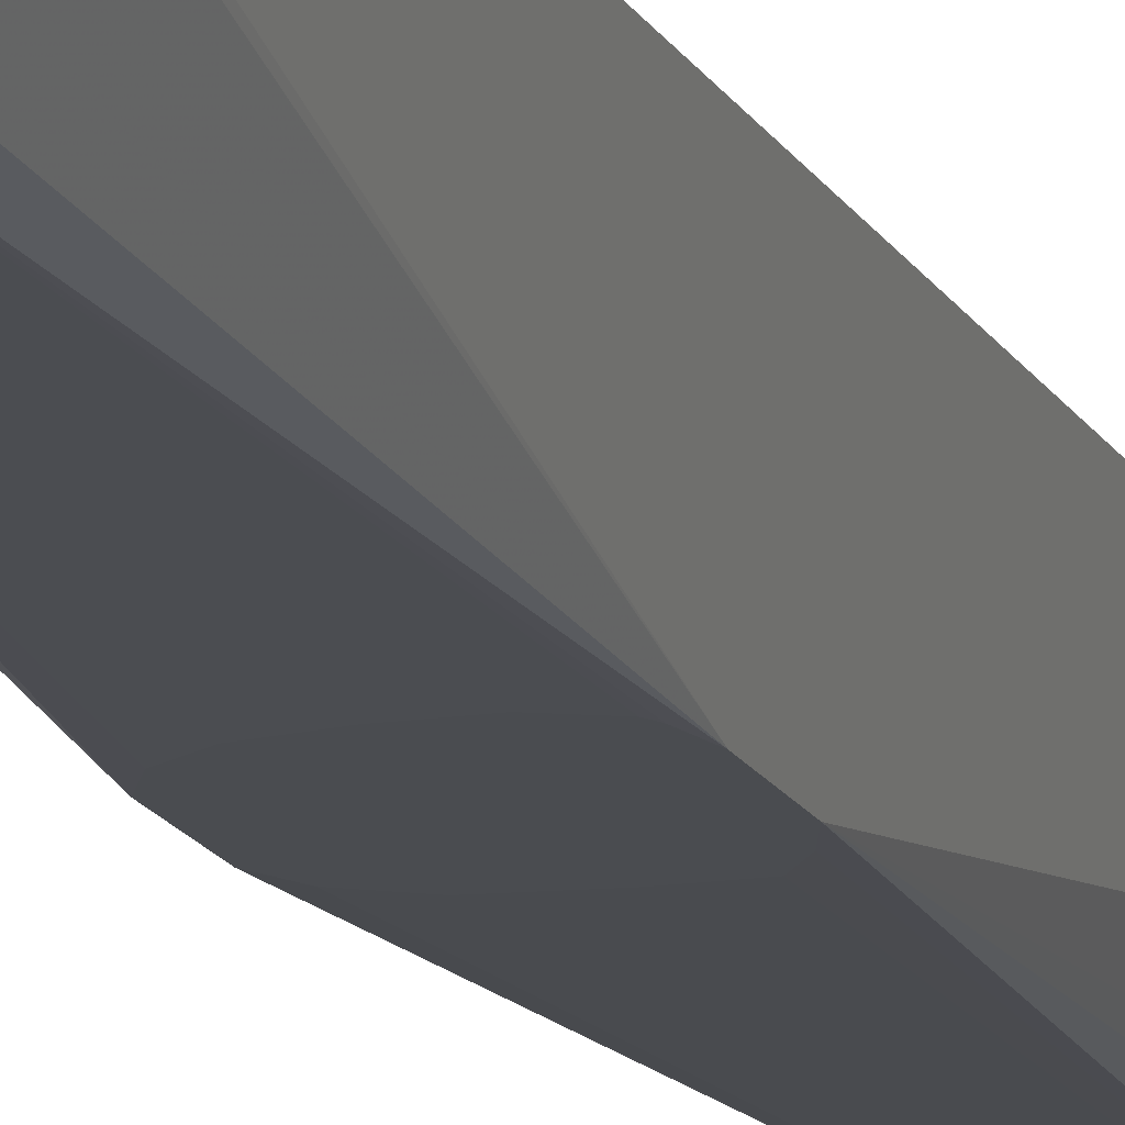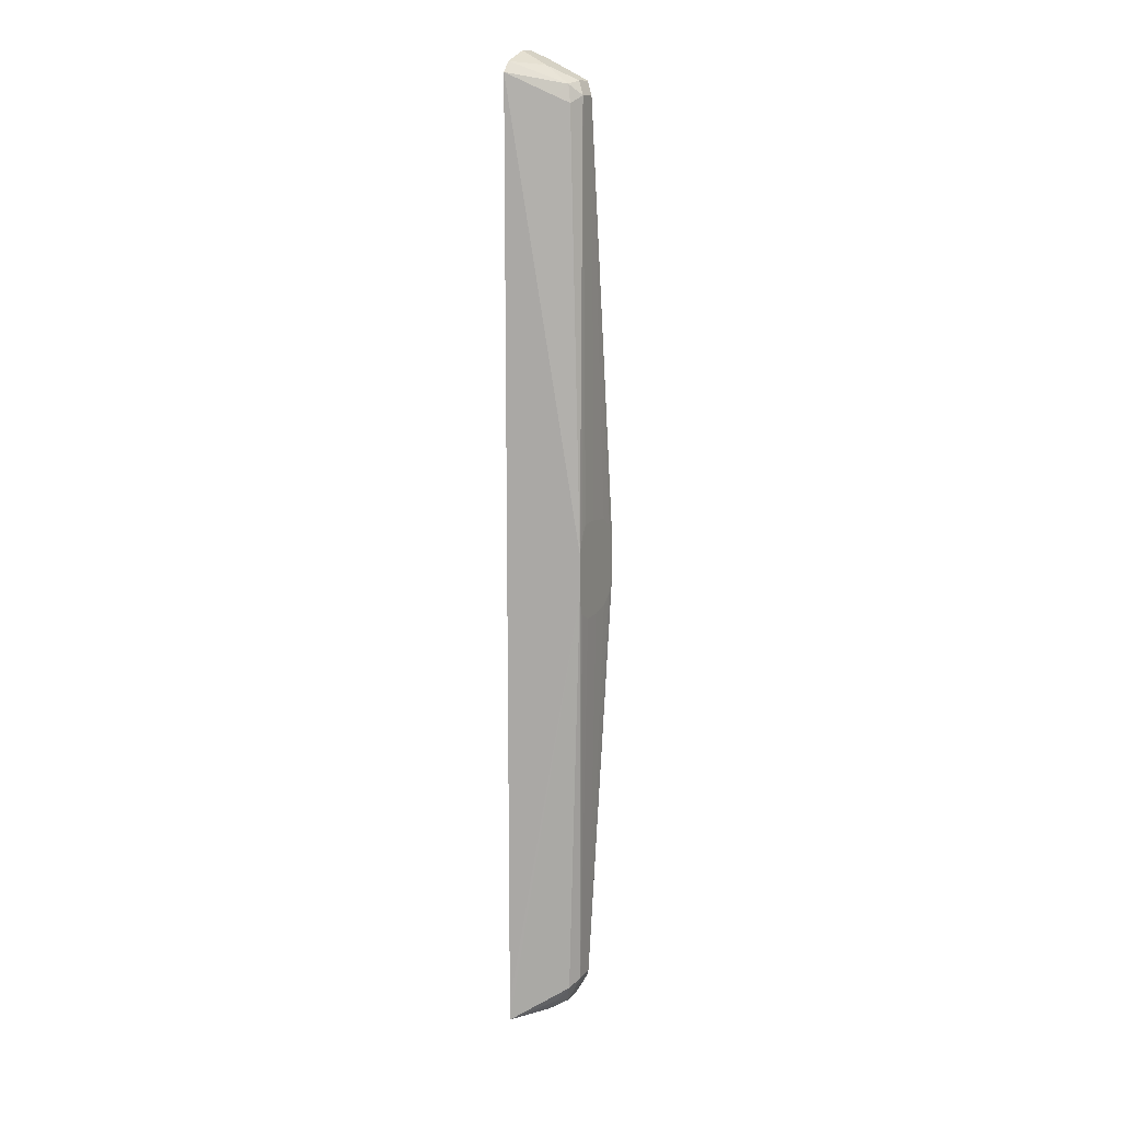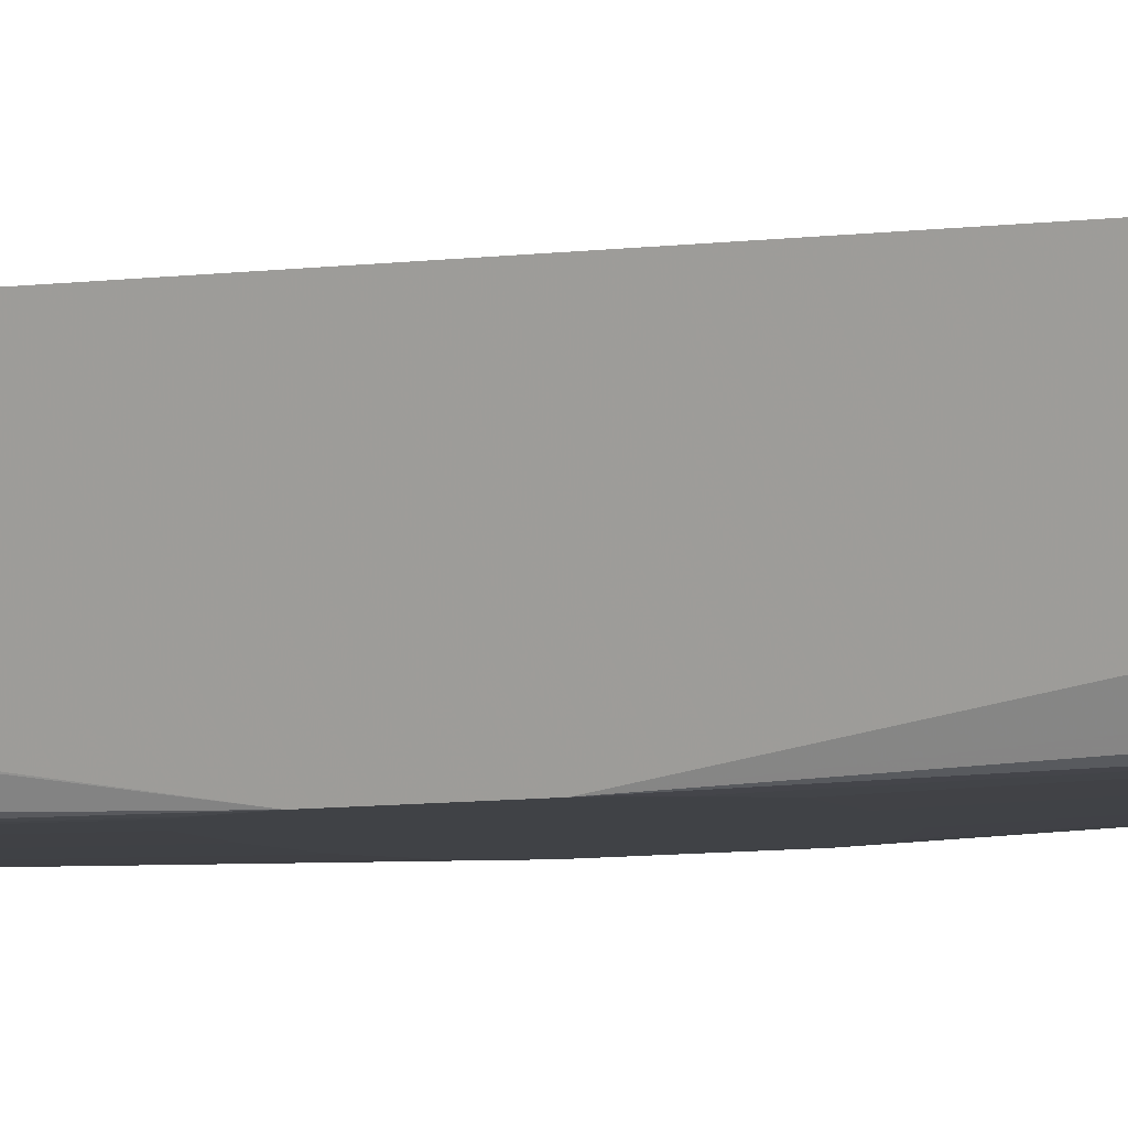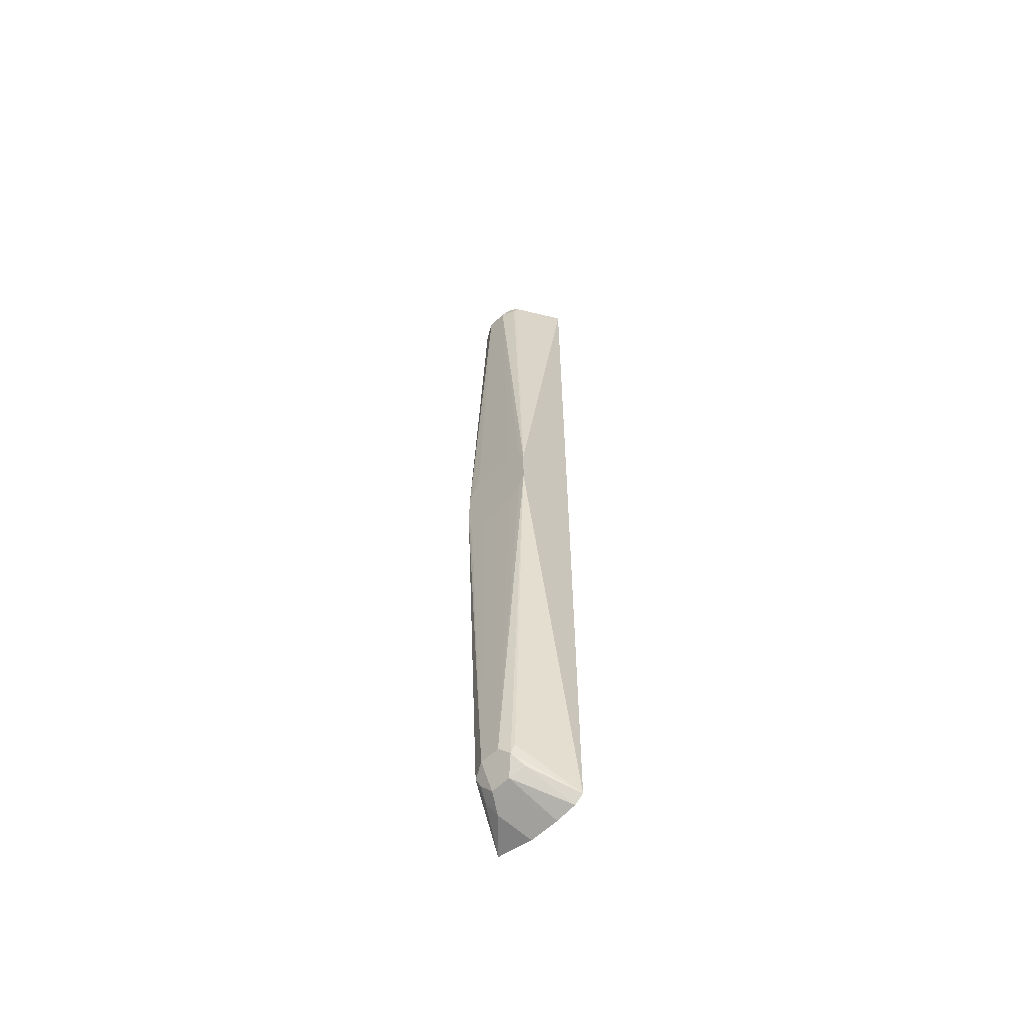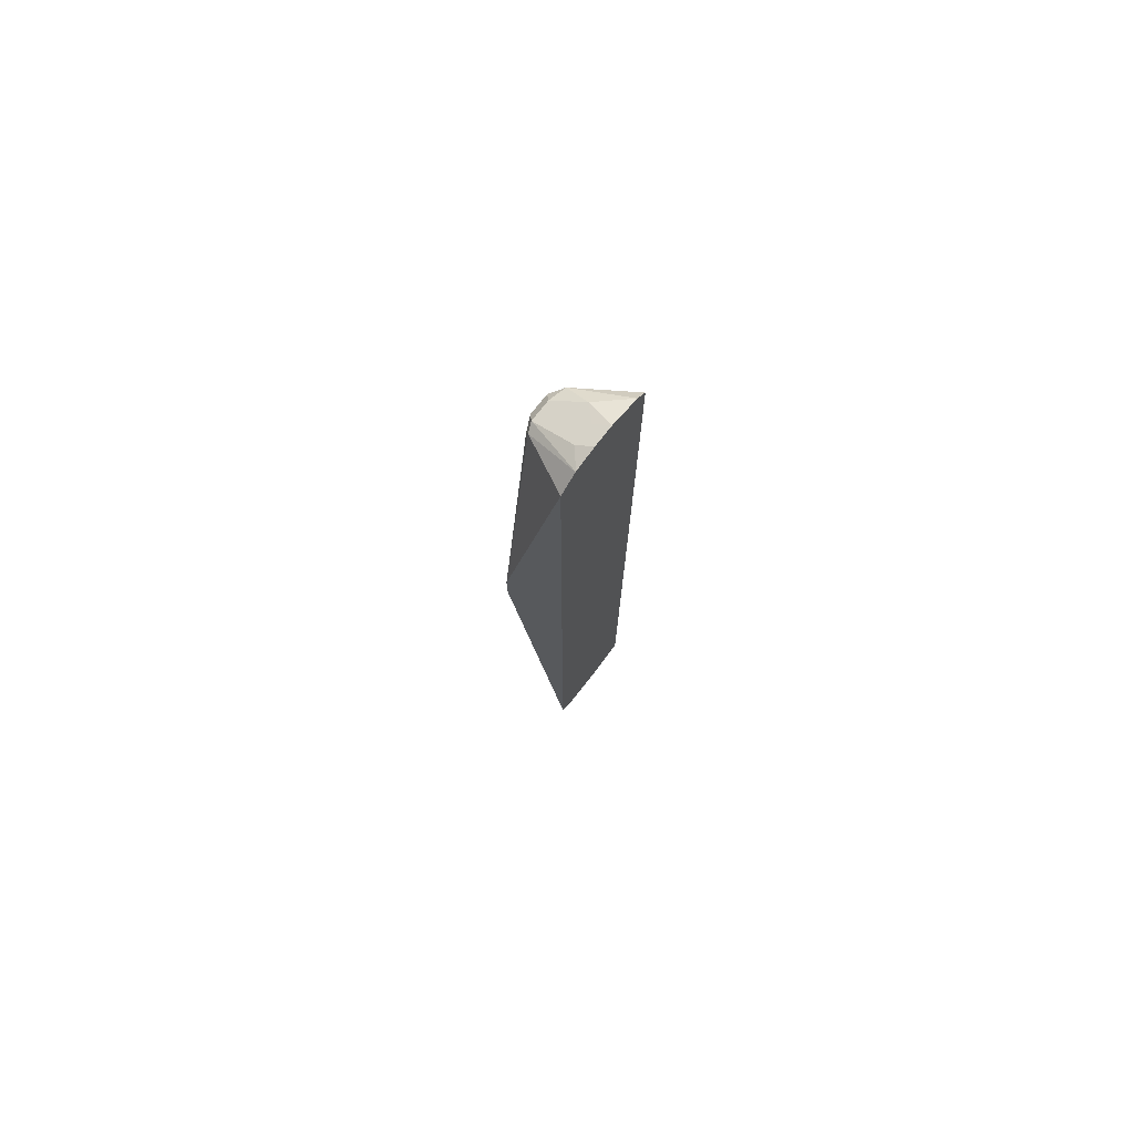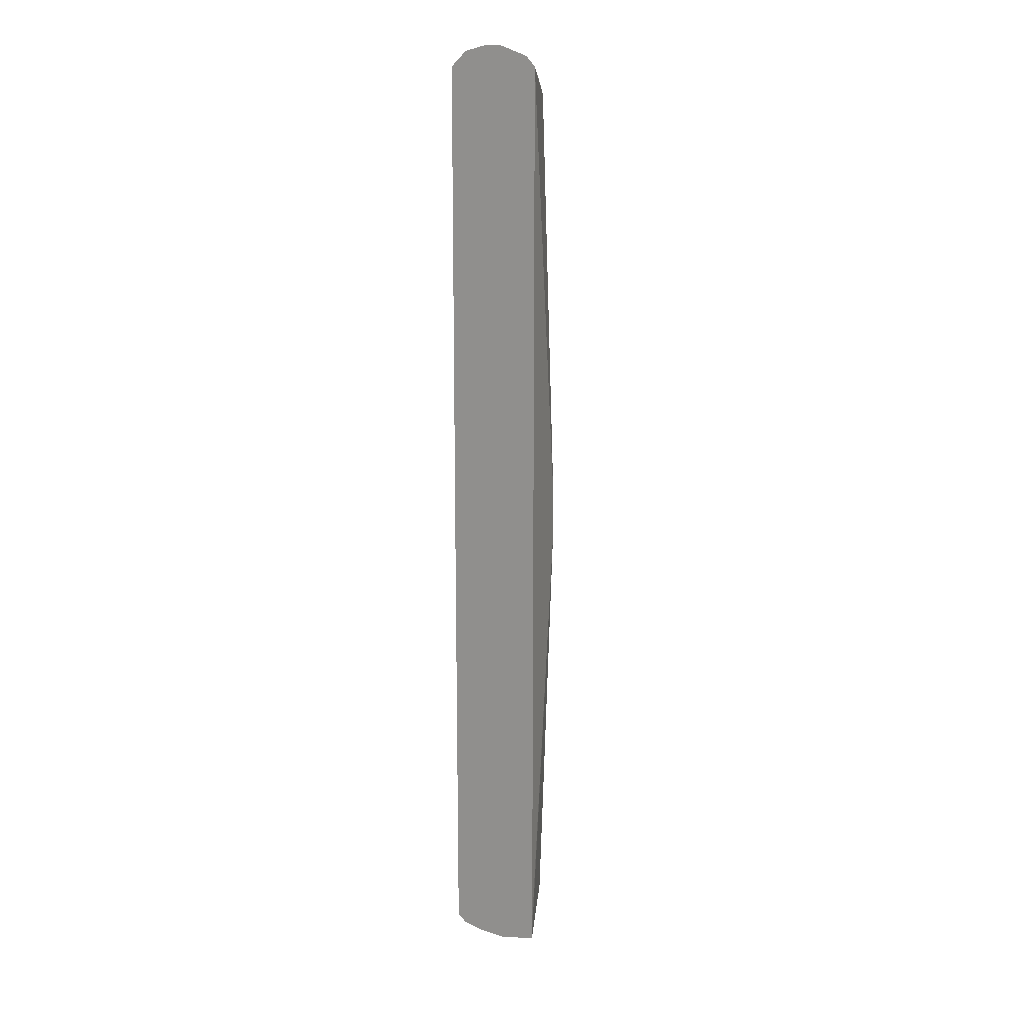
<metadata>
{"format":"obj","ext":"obj","renderer":"f3d","projection":"perspective","resolution":1024,"background":"white","views":[{"elev":-14.9,"azim":-161.9,"up":"+Y"},{"elev":13.2,"azim":-66.2,"up":"+Z"},{"elev":-6.2,"azim":-64.5,"up":"+Y"},{"elev":-58.7,"azim":44.9,"up":"+Z"},{"elev":76.2,"azim":128.2,"up":"+Z"},{"elev":14.4,"azim":-145.1,"up":"+Z"}]}
</metadata>
<code>
v -0.06014 -0.5037 0.4634
v -0.04028 -0.5706 0.02011
v -0.04028 -0.5438 0.4431
v -0.03021 -0.5539 0.4532
v -0.05028 -0.5037 0.4732
v -0.06014 -0.5037 -0.4429
v -0.03492 -0.5706 0.03491
v -0.02014 -0.564 0.4431
v -0.03357 -0.5573 0.4363
v -0.04028 -0.5706 -0.02006
v -0.01343 -0.5573 0.4565
v -0.02685 -0.5304 0.4699
v -0.02006 -0.5037 0.4833
v -0.05984 -0.5037 -0.4632
v -0.02679 -0.5706 0.04708
v -8.22e-06 -0.564 0.4431
v -0.03357 -0.5573 -0.4296
v -0.02014 -0.564 -0.423
v -0.03691 -0.5706 -0.03523
v 0.006706 -0.5573 0.4565
v -0.01343 -0.517 0.4767
v 7.042e-05 -0.5037 0.4833
v -0.02014 -0.5037 -0.4733
v -0.03021 -0.5338 -0.4582
v -0.03525 -0.5438 -0.4456
v -0.006663 -0.5706 0.04708
v 0.01342 -0.5573 0.4431
v 0.0151 -0.5539 0.4532
v 0.01845 -0.5706 0.04361
v 0.03356 -0.5706 0.0335
v 0.04028 -0.5706 0.02011
v -0.03021 -0.5539 -0.4381
v -0.02014 -0.5573 -0.4364
v -8.22e-06 -0.564 -0.423
v -0.02014 -0.5706 -0.04703
v -0.03469 -0.5706 -0.03972
v 0.02255 -0.5037 0.4783
v 0.006706 -0.517 0.4767
v 0.009851 -0.5037 -0.4733
v -0.02014 -0.5237 -0.4632
v -0.02014 -0.5371 -0.4565
v -0.02014 -0.5505 -0.4498
v 0.03999 -0.5037 0.4632
v 0.04028 -0.5037 0.02011
v 0.04028 -0.5706 -0.02006
v -8.22e-06 -0.5573 -0.4364
v 0.01007 -0.5589 -0.433
v 0.03362 -0.5706 -0.03345
v 0.03348 -0.5706 -0.03364
v 0.02013 -0.5706 -0.04319
v -8.22e-06 -0.5706 -0.04703
v 0.03059 -0.5037 -0.4702
v -8.22e-06 -0.5505 -0.4498
v -8.22e-06 -0.5371 -0.4565
v -8.22e-06 -0.5237 -0.4632
v 0.04028 -0.5037 -0.02006
v 0.01342 -0.5573 -0.423
v 0.03999 -0.5037 -0.4628
v 0.0151 -0.5464 -0.4431
v 0.03989 -0.5037 -0.4632
f 27 31 28
f 20 37 38
f 22 38 37
f 23 39 55
f 24 41 42
f 23 40 24
f 24 42 25
f 24 40 41
f 20 28 37
f 25 42 32
f 23 55 40
f 18 36 19
f 17 32 18
f 18 51 35
f 18 34 51
f 18 46 34
f 18 33 46
f 18 32 33
f 17 25 32
f 16 31 27
f 16 30 31
f 16 29 30
f 16 26 29
f 28 43 37
f 16 28 20
f 18 35 36
f 28 31 43
f 41 53 42
f 31 45 56
f 16 27 28
f 57 60 58
f 52 59 53
f 52 60 59
f 47 60 57
f 47 59 60
f 47 53 59
f 46 53 47
f 45 58 56
f 45 57 58
f 45 47 57
f 41 54 53
f 31 44 43
f 40 54 41
f 39 54 55
f 39 53 54
f 39 52 53
f 34 50 51
f 34 48 49
f 34 45 48
f 34 47 45
f 34 46 47
f 33 53 46
f 33 42 53
f 32 42 33
f 31 56 44
f 40 55 54
f 14 25 17
f 34 49 50
f 14 23 24
f 2 51 50
f 2 35 51
f 2 36 35
f 2 19 36
f 2 10 19
f 2 9 3
f 2 8 9
f 2 7 8
f 1 10 2
f 1 6 10
f 1 14 6
f 1 23 14
f 2 50 49
f 1 39 23
f 1 60 52
f 1 58 60
f 1 56 58
f 1 44 56
f 1 43 44
f 1 22 37
f 1 13 22
f 1 5 13
f 1 4 5
f 1 3 4
f 1 2 3
f 14 24 25
f 1 52 39
f 2 49 48
f 1 37 43
f 2 45 31
f 2 48 45
f 13 38 22
f 13 21 38
f 12 21 13
f 11 21 12
f 11 20 38
f 10 18 19
f 10 17 18
f 10 14 17
f 8 26 16
f 8 15 26
f 8 20 11
f 8 16 20
f 11 38 21
f 6 14 10
f 7 15 8
f 2 30 29
f 2 29 26
f 2 31 30
f 2 15 7
f 3 9 4
f 2 26 15
f 4 8 11
f 4 11 12
f 4 12 5
f 5 12 13
f 4 9 8

</code>
